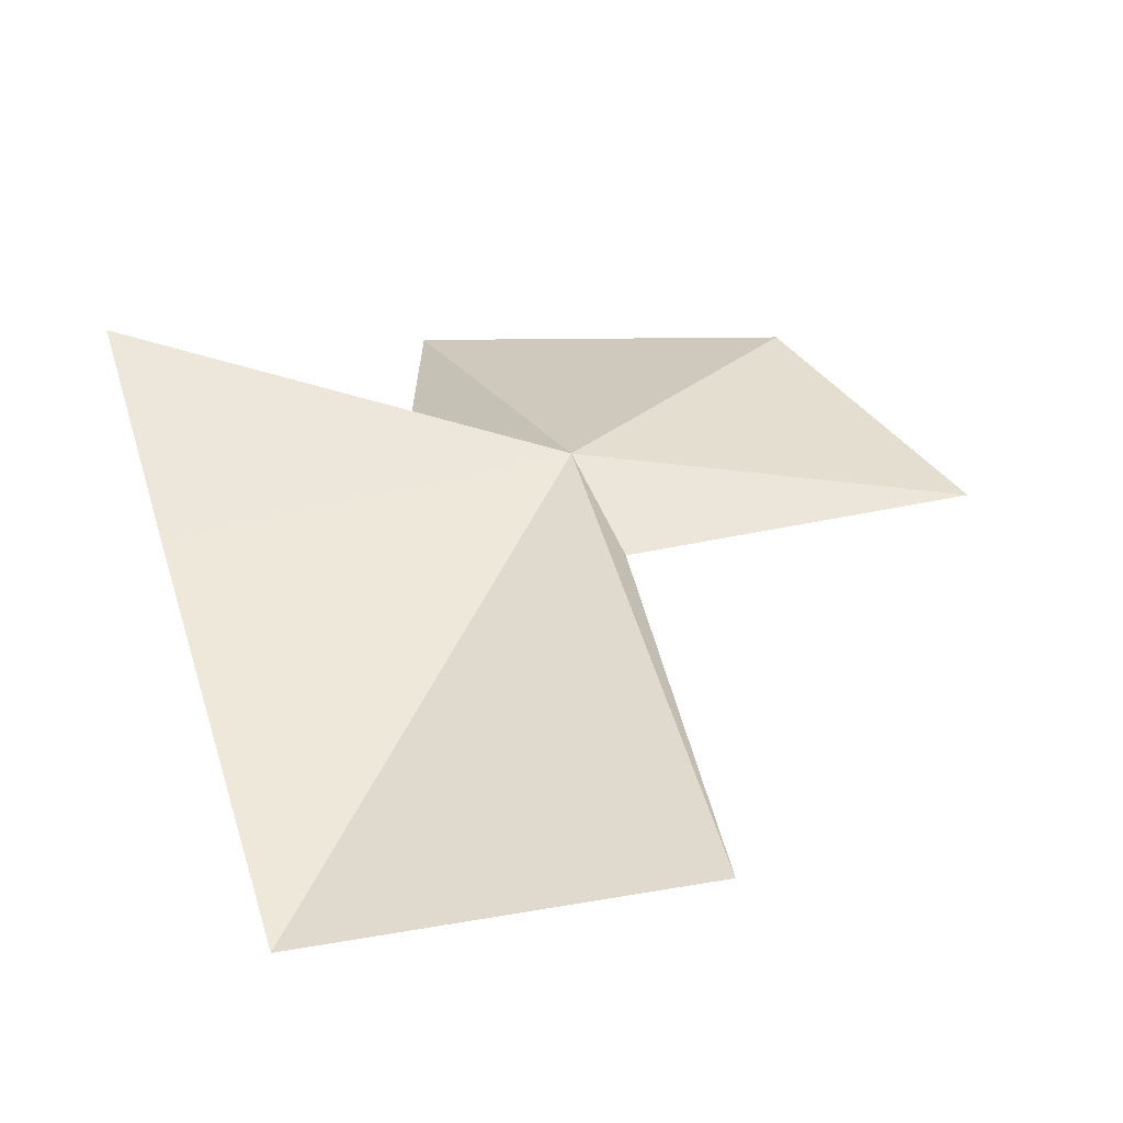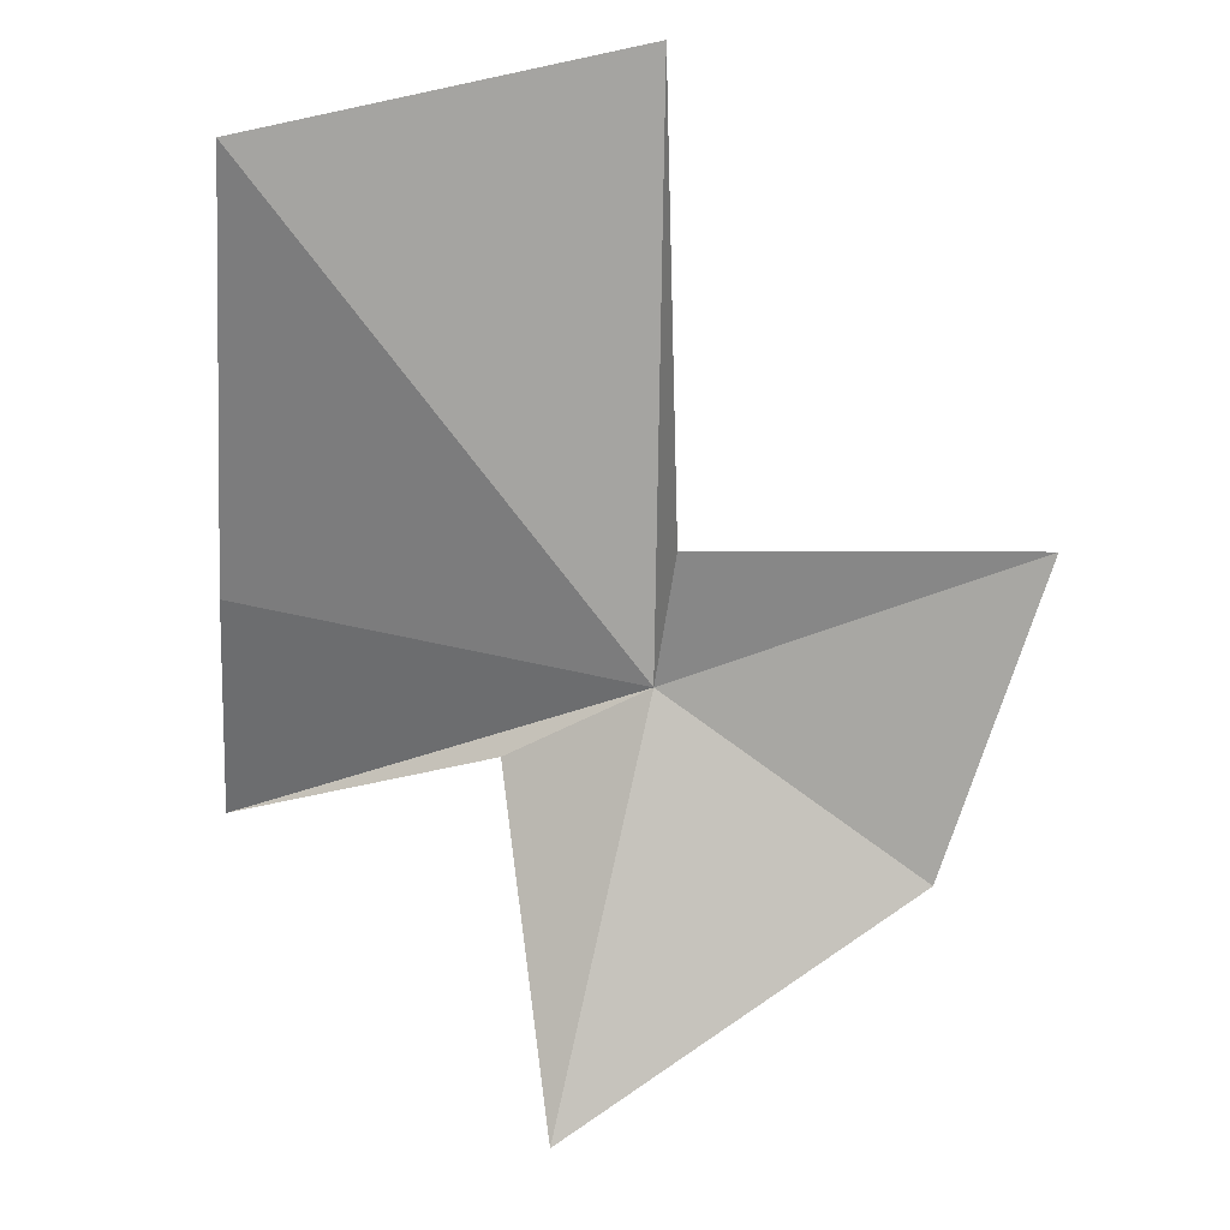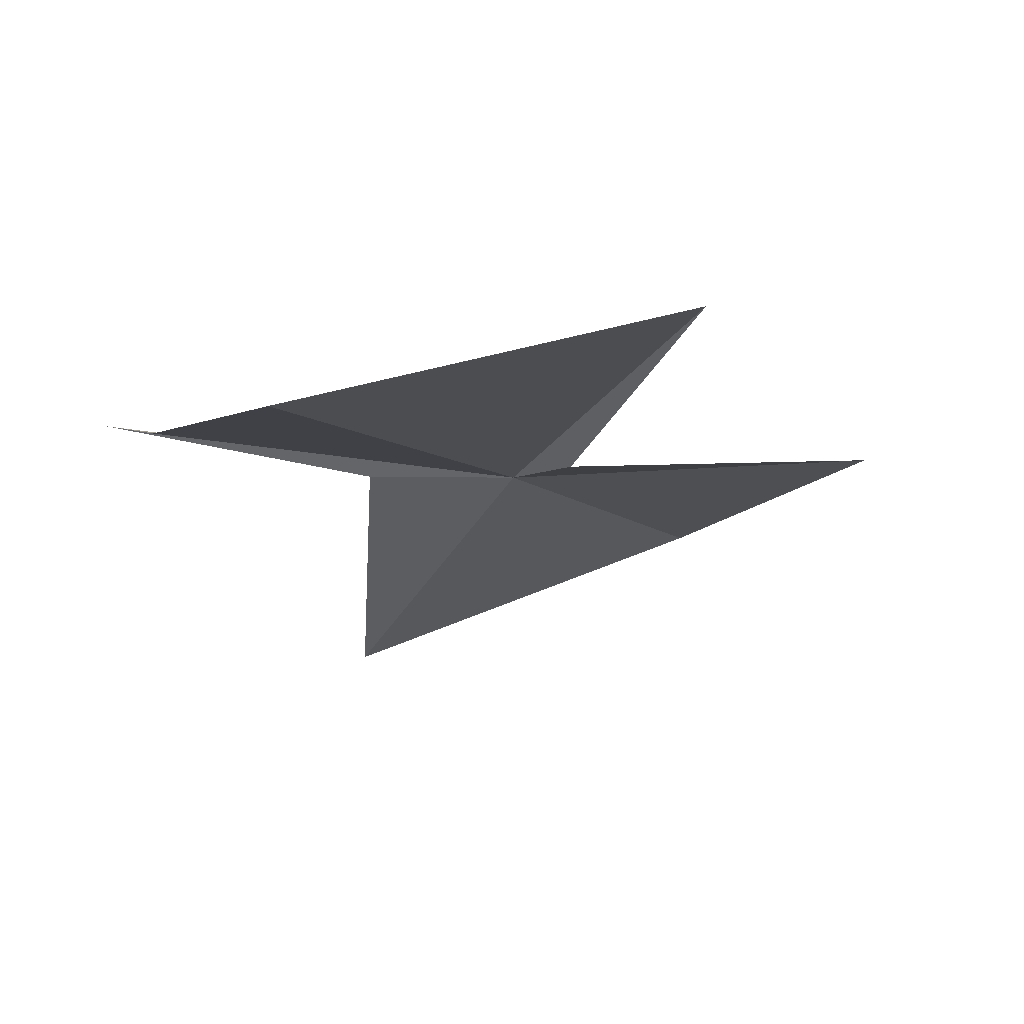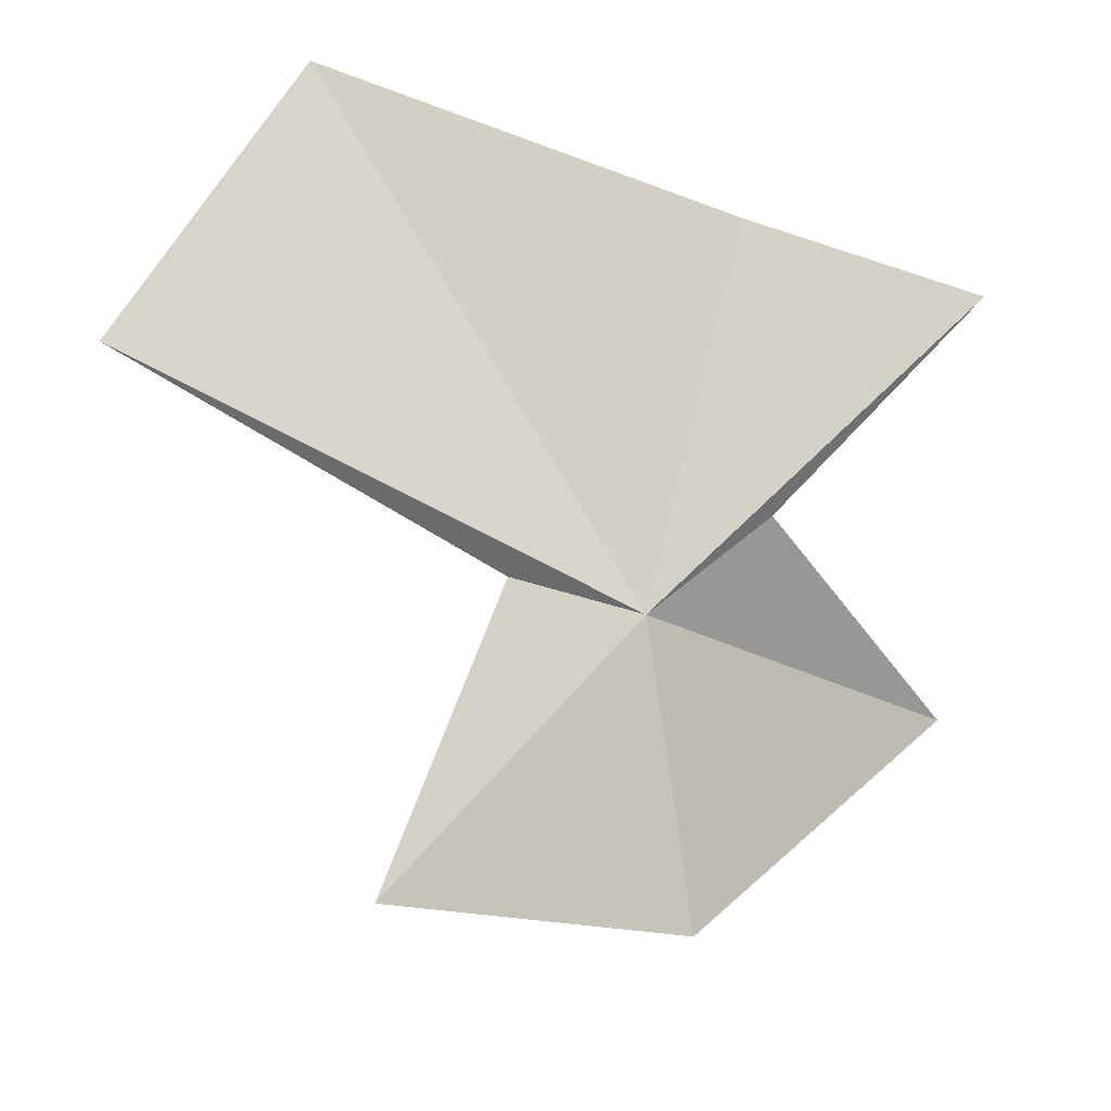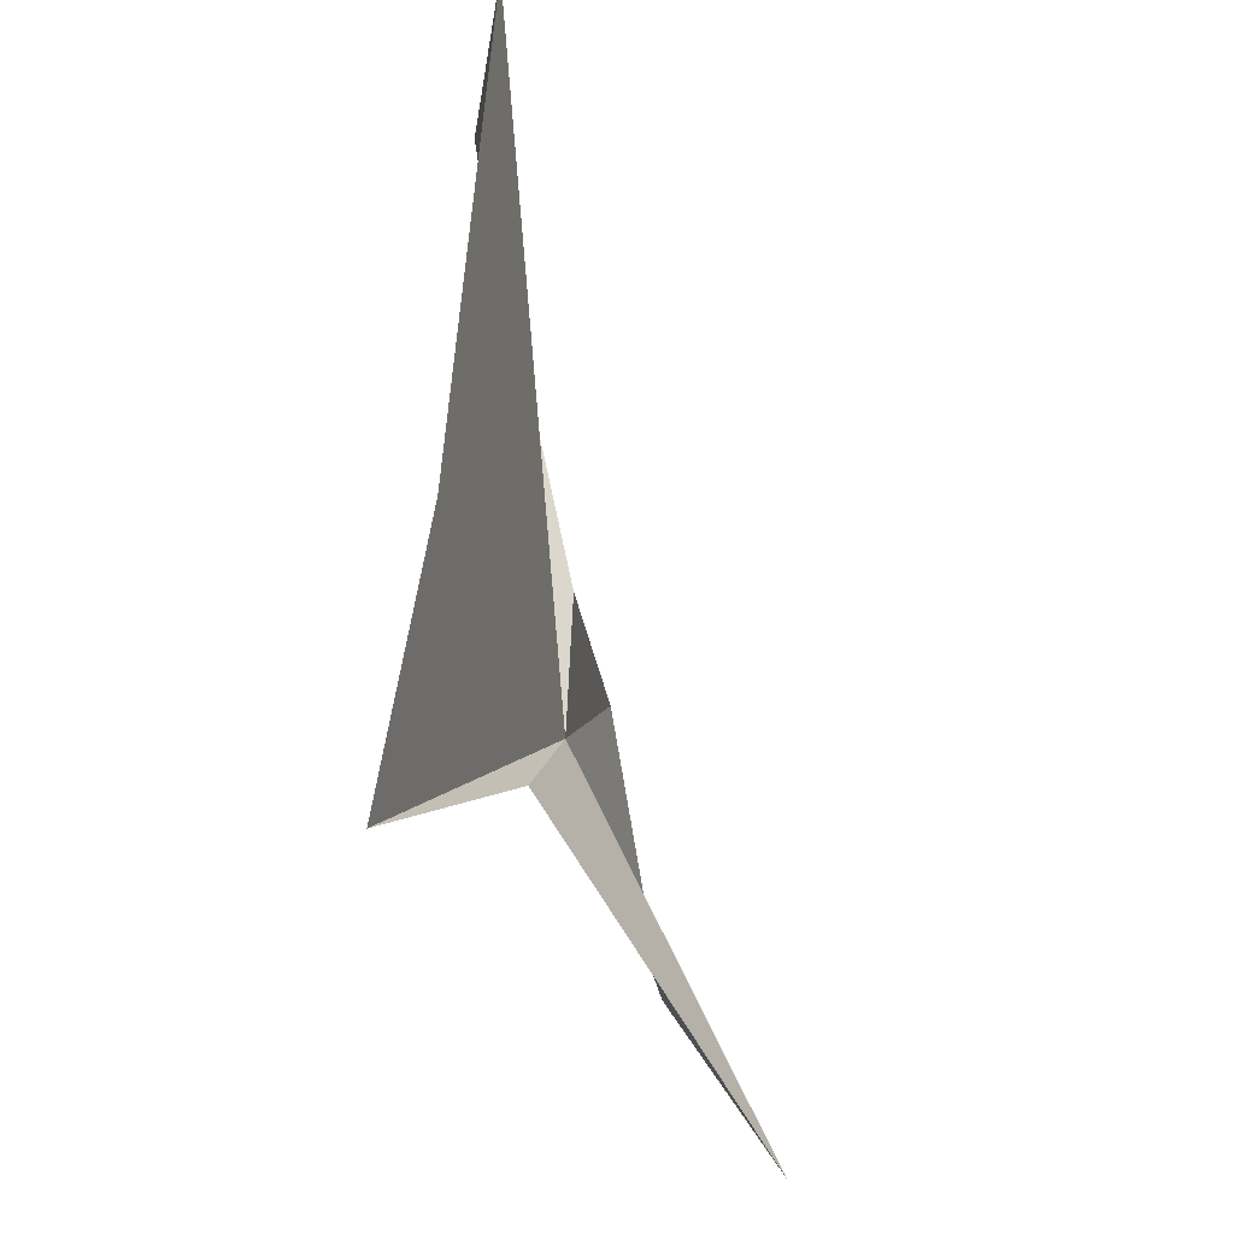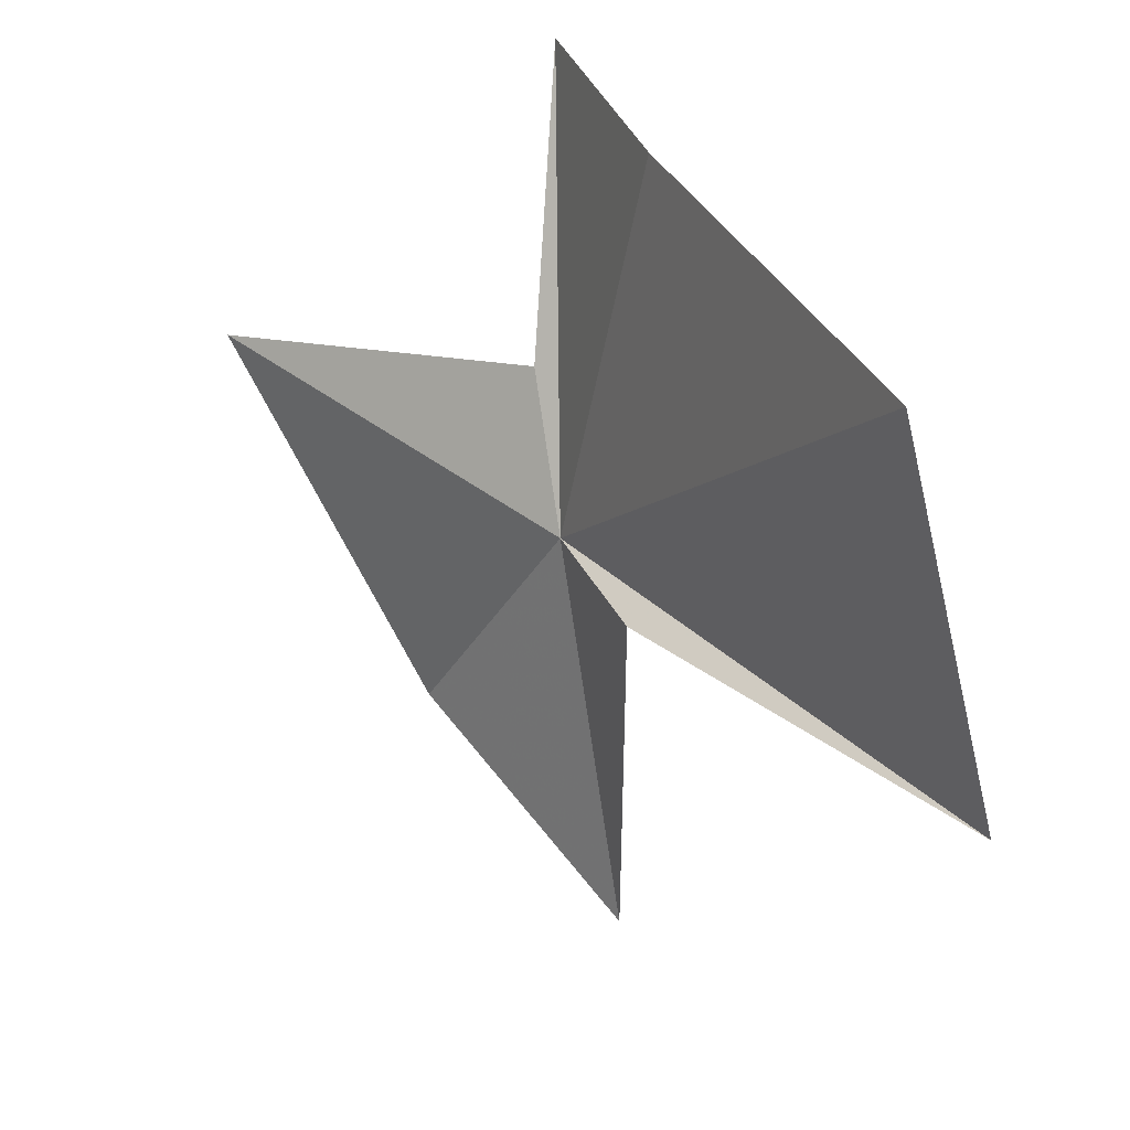
<metadata>
{"format":"obj","ext":"obj","renderer":"f3d","projection":"perspective","resolution":1024,"background":"white","views":[{"elev":67.5,"azim":68.5,"up":"+Y"},{"elev":-45.9,"azim":82.2,"up":"+Y"},{"elev":13.7,"azim":64.2,"up":"+Y"},{"elev":67.4,"azim":-169.1,"up":"+Y"},{"elev":62.7,"azim":-71.3,"up":"+Z"},{"elev":39.7,"azim":80.3,"up":"+Z"}]}
</metadata>
<code>
v 4.507 23.53 17.66
v 5.411 23.99 17.77
v 4.744 23.6 17.65
v 4.468 23.67 18.37
v 5.236 23.86 18.42
v 3.95 23.02 17.75
v 4.333 23.31 17.18
v 4.027 23.6 18.33
v 4.325 23.52 17.88
v 4.844 23.57 17.07
f 1 3 2
f 1 5 4
f 1 6 7
f 1 2 5
f 1 4 8
f 1 8 9
f 1 10 3
f 1 9 6
f 1 7 10

</code>
